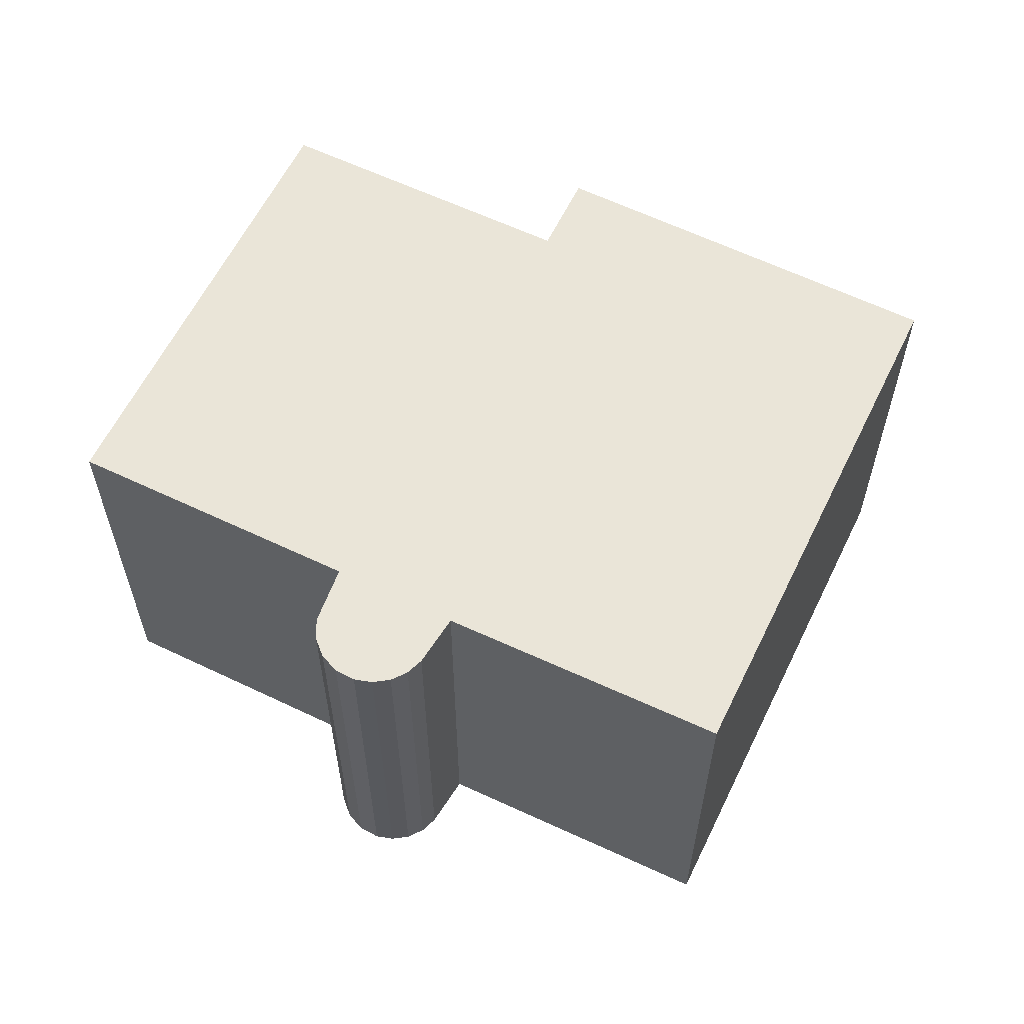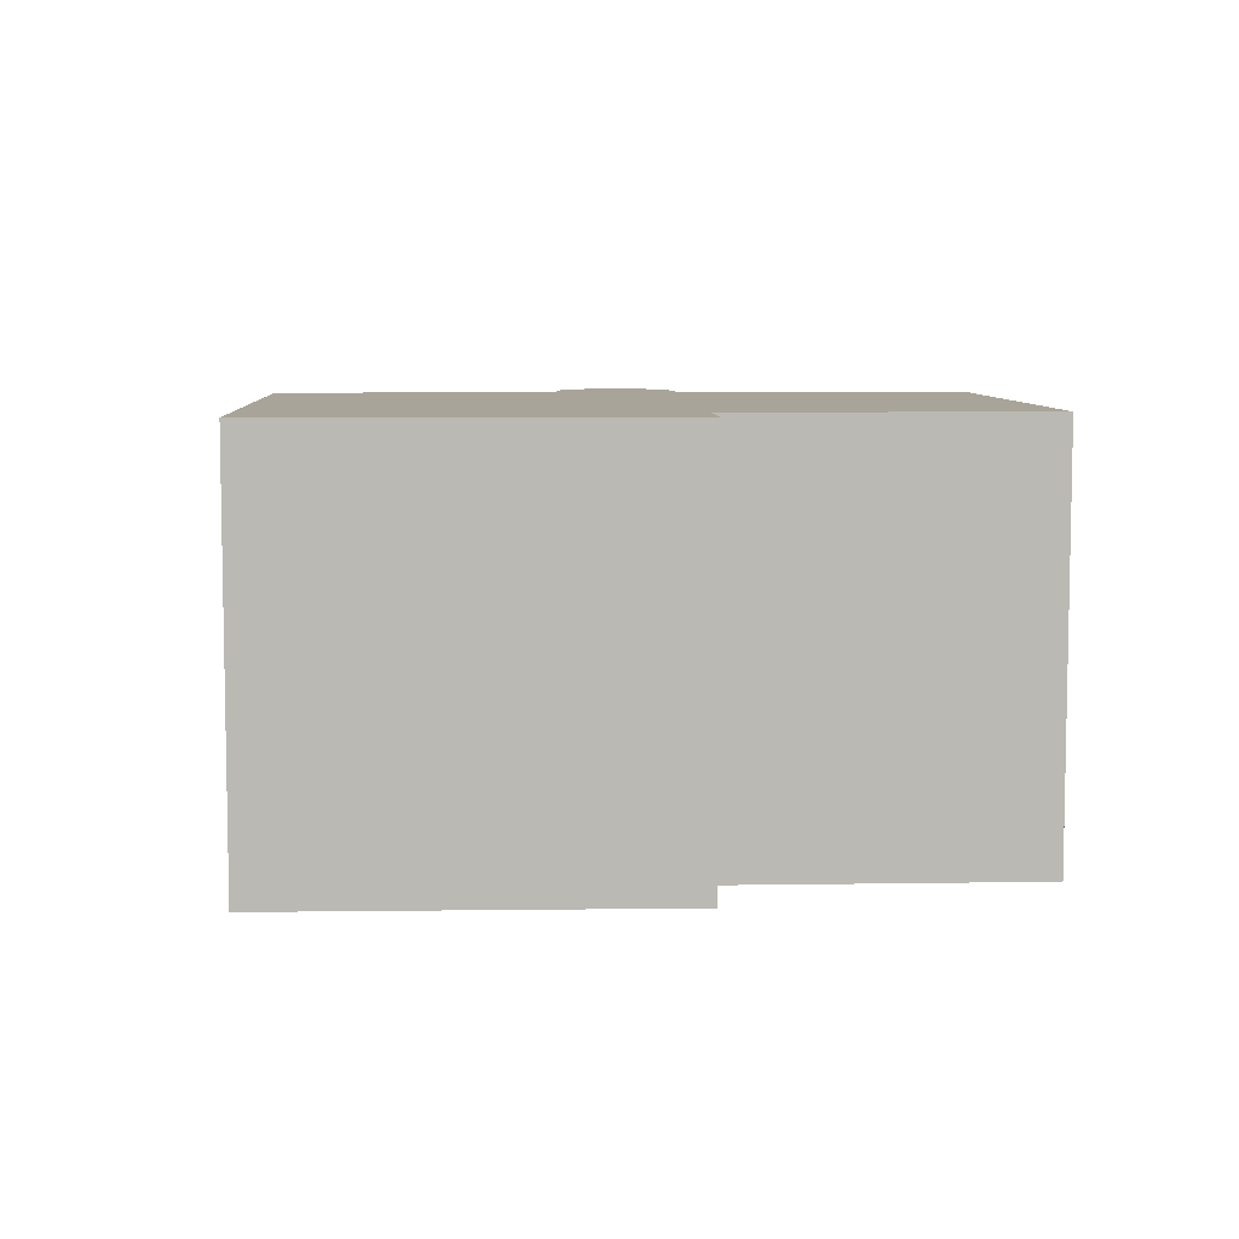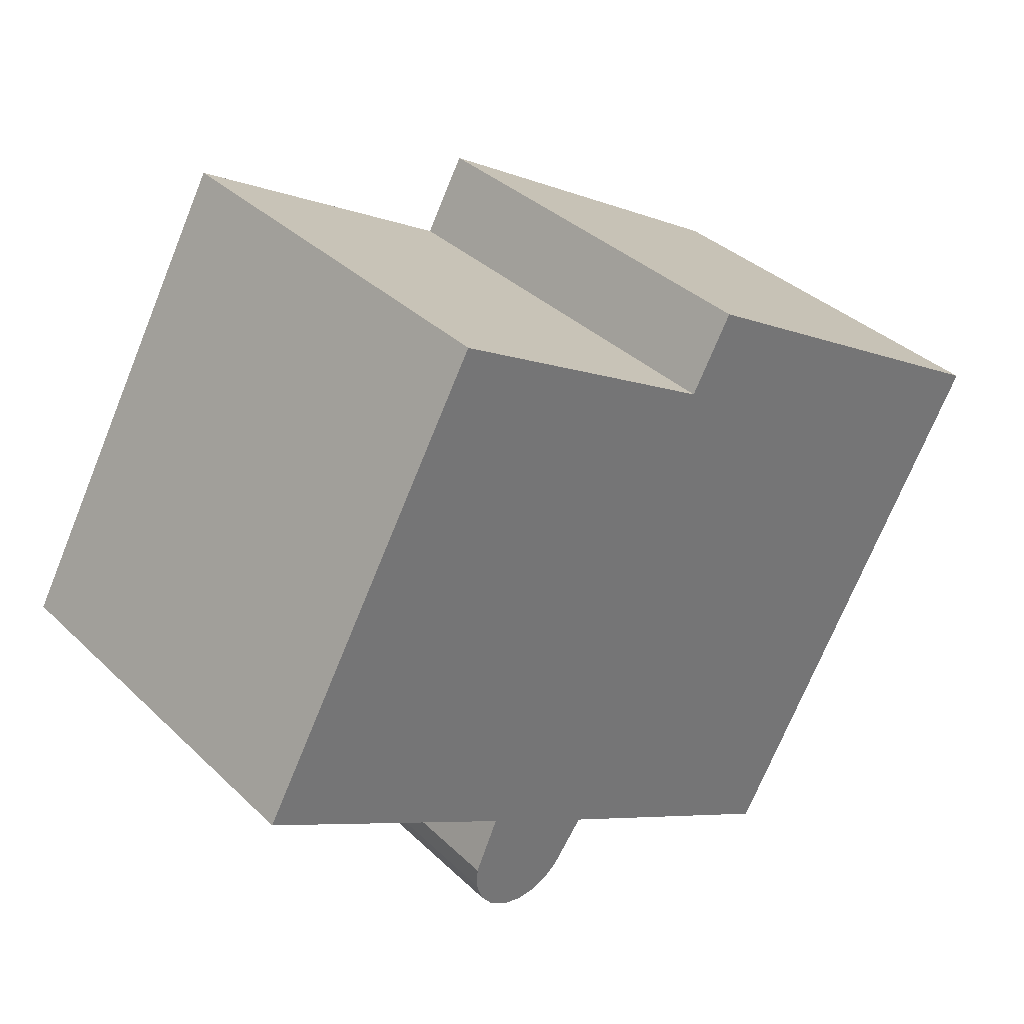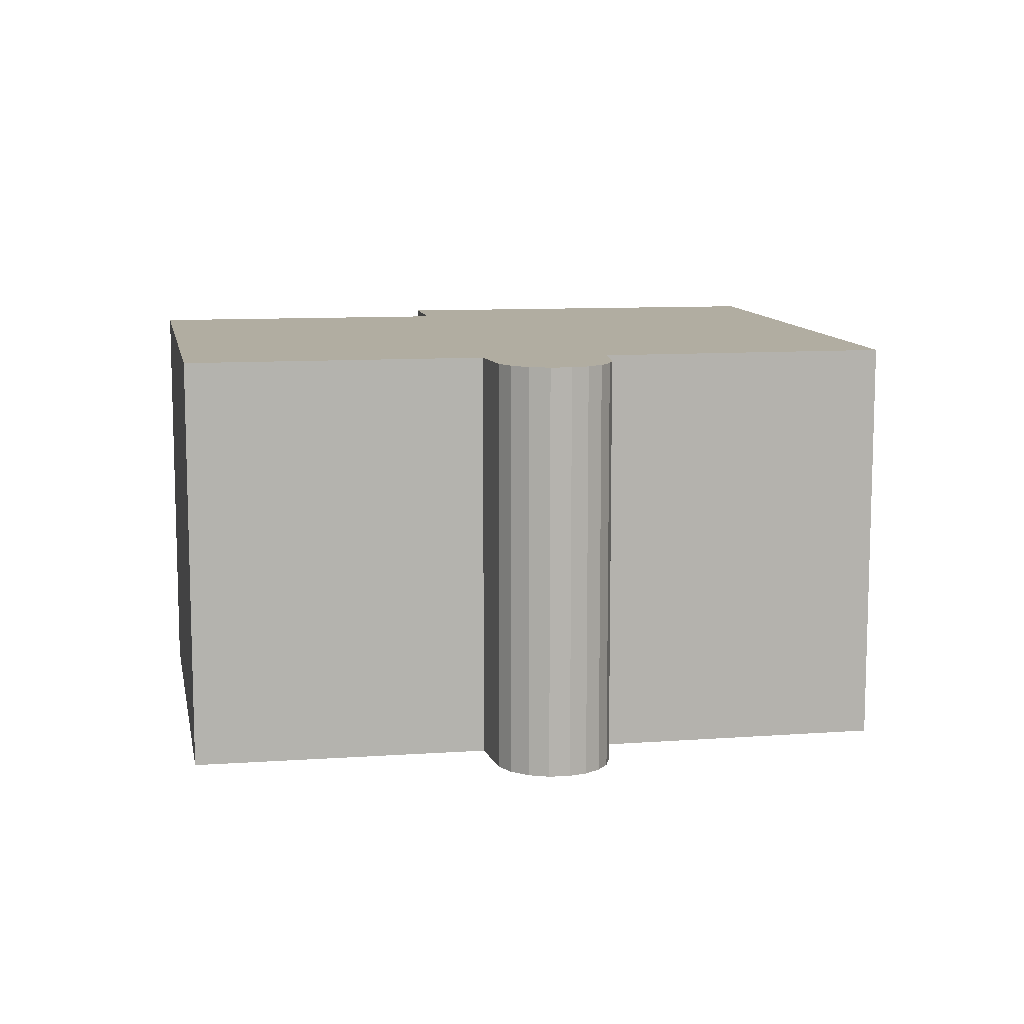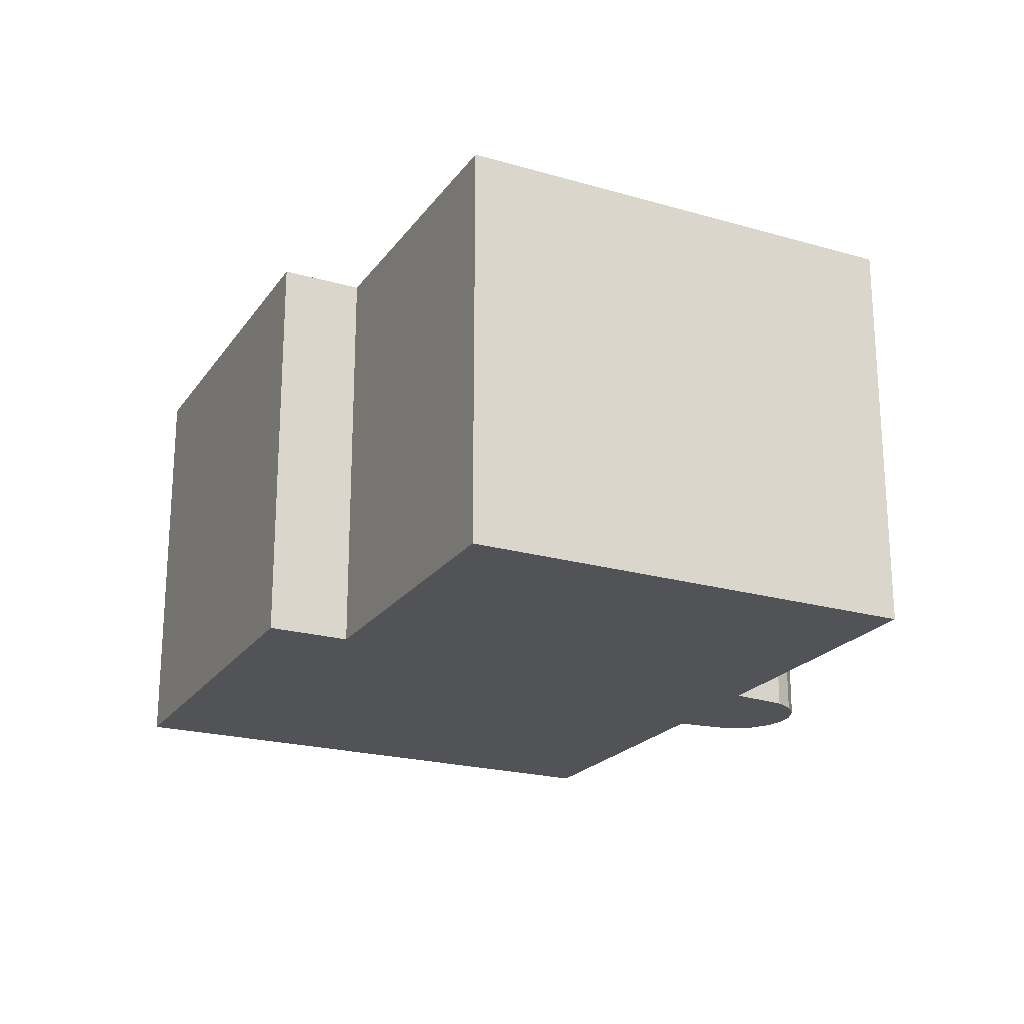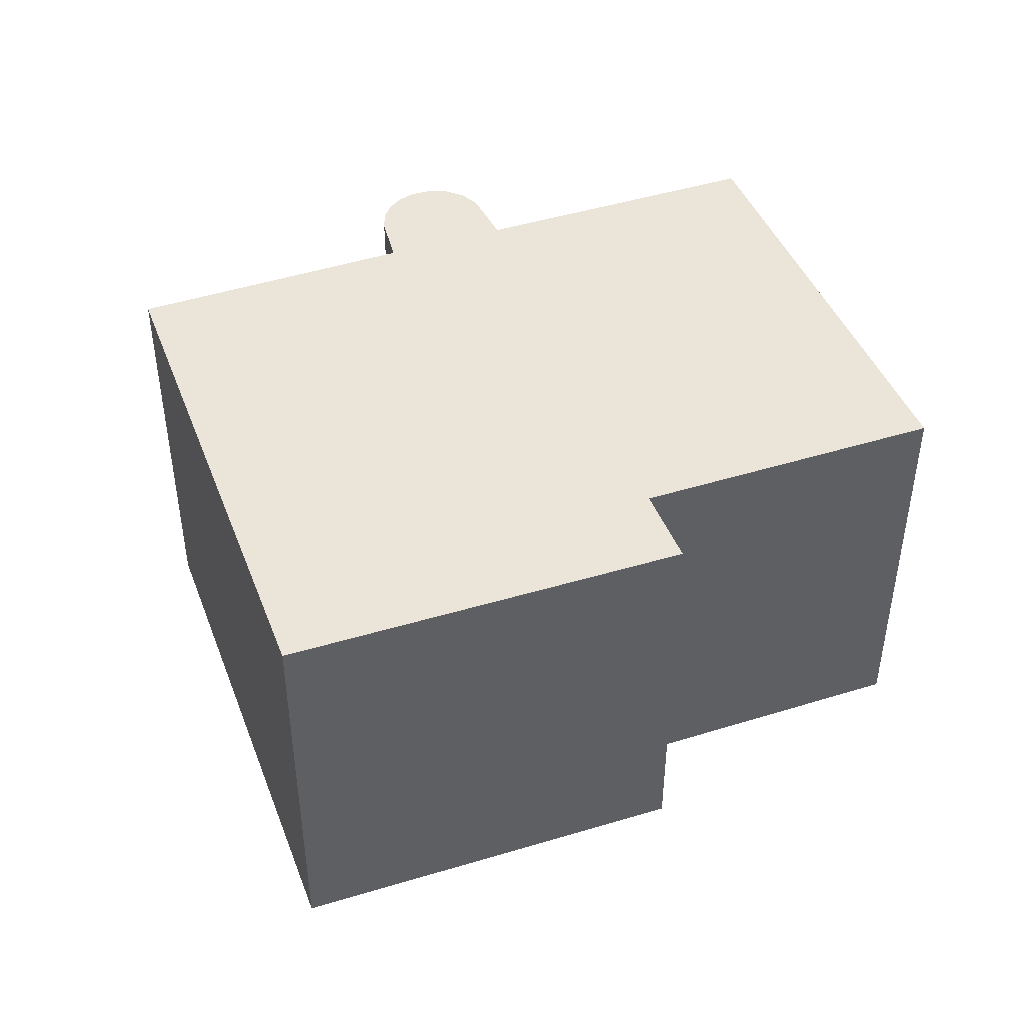
<metadata>
{"format":"obj","ext":"obj","renderer":"f3d","projection":"perspective","resolution":1024,"background":"white","views":[{"elev":59.4,"azim":176.2,"up":"+Y"},{"elev":7.2,"azim":-32.8,"up":"+Y"},{"elev":35.8,"azim":140.9,"up":"+Z"},{"elev":10.4,"azim":140.2,"up":"+Y"},{"elev":-21.7,"azim":33.9,"up":"+Y"},{"elev":44.7,"azim":-50.0,"up":"+Y"}]}
</metadata>
<code>
v  11.78 7.354 -6.193
v  9.367 7.354 -5.996
v  11.76 7.354 -5.82
v  9.926 7.354 -6.763
v  11.67 7.354 -6.551
v  11.45 7.354 -6.848
v  10.18 7.354 -6.975
v  11.13 7.354 -7.049
v  10.48 7.354 -7.1
v  10.81 7.354 -7.125
v  15.95 7.354 -2.192
v  6.994 7.354 2.427
v  11.82 7.354 5.233
v  0 7.354 4.503e-16
v  4.869 7.354 -8.517
v  11.34 7.354 -4.856
v  6.264 7.354 3.73
v  11.82 -3.204e-16 5.233
v  15.95 1.342e-16 -2.192
v  11.34 2.973e-16 -4.856
v  11.76 3.564e-16 -5.82
v  6.264 -2.284e-16 3.73
v  6.994 -1.486e-16 2.427
v  11.67 4.011e-16 -6.551
v  11.45 4.193e-16 -6.848
v  11.13 4.316e-16 -7.049
v  9.367 3.671e-16 -5.996
v  4.869 5.215e-16 -8.517
v  11.78 3.792e-16 -6.193
v  10.81 4.363e-16 -7.125
v  10.48 4.348e-16 -7.1
v  10.18 4.271e-16 -6.975
v  9.926 4.141e-16 -6.763
v  0 0 0
g defaultobject
f 1 2 3
f 2 1 4
f 4 1 5
f 4 5 6
f 4 6 7
f 7 6 8
f 7 8 9
f 9 8 10
f 11 12 13
f 12 11 14
f 14 11 15
f 15 11 16
f 15 16 2
f 2 16 3
f 14 17 12
f 18 11 13
f 11 18 19
f 20 3 16
f 3 20 21
f 22 12 17
f 12 22 23
f 19 16 11
f 16 19 20
f 24 6 5
f 6 24 25
f 25 8 6
f 8 25 26
f 27 15 2
f 15 27 28
f 21 1 3
f 1 21 29
f 29 5 1
f 5 29 24
f 26 10 8
f 10 26 30
f 30 9 10
f 9 30 31
f 31 7 9
f 7 31 32
f 32 4 7
f 4 32 33
f 33 2 4
f 2 33 27
f 28 14 15
f 14 28 34
f 34 17 14
f 17 34 22
f 23 13 12
f 13 23 18
f 31 20 32
f 20 31 21
f 21 31 30
f 21 30 26
f 21 26 25
f 21 25 29
f 29 25 24
f 28 22 34
f 22 28 23
f 23 28 18
f 18 28 27
f 18 27 20
f 18 20 19
f 20 27 33
f 20 33 32

</code>
